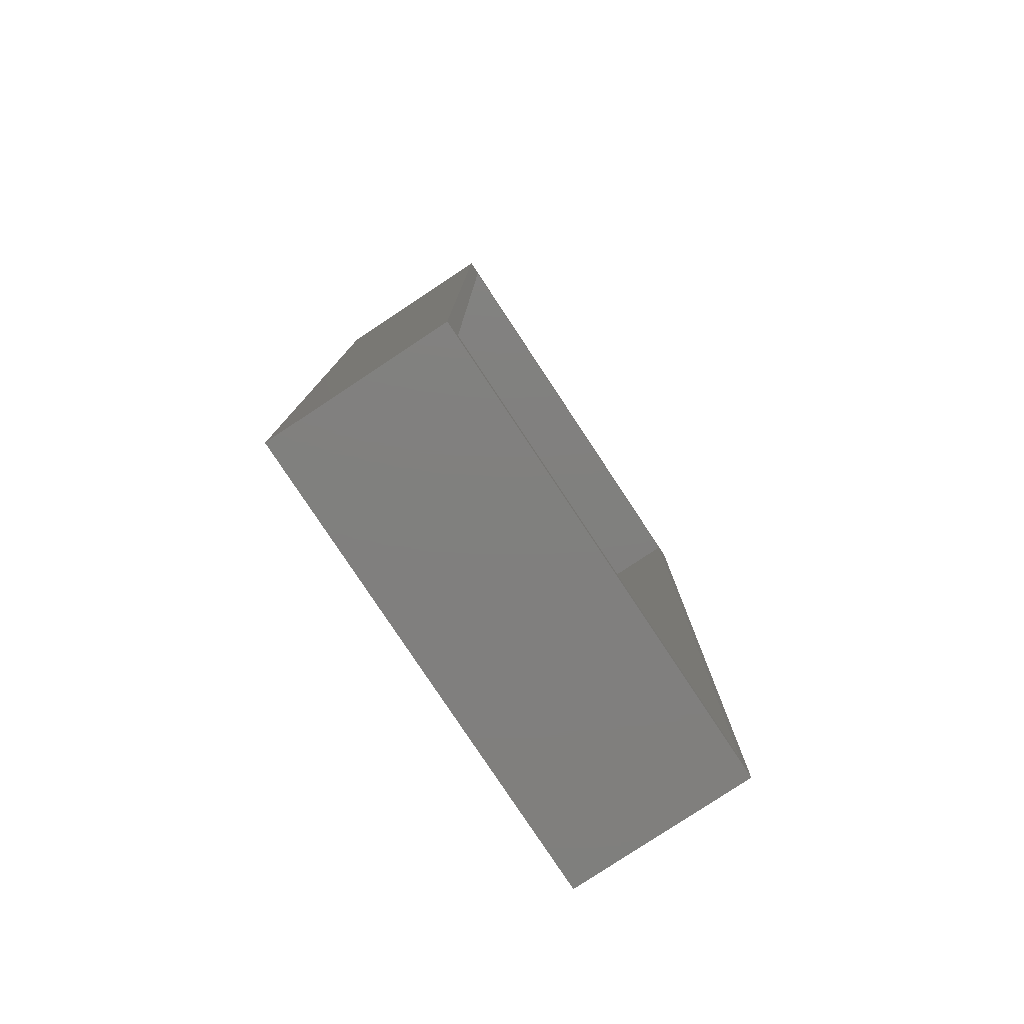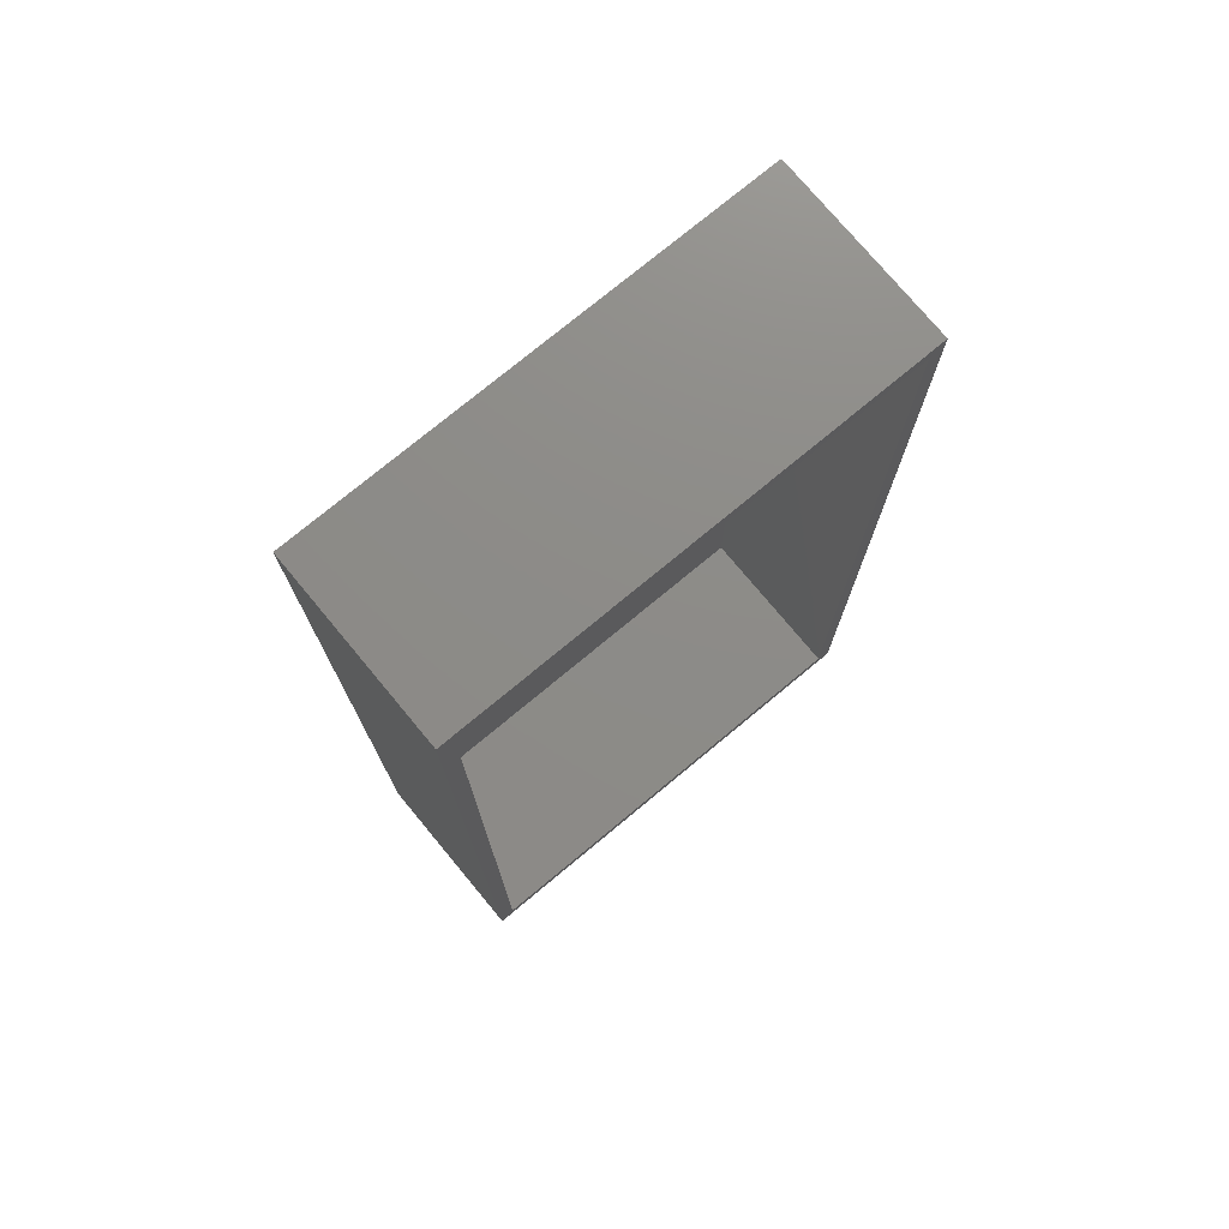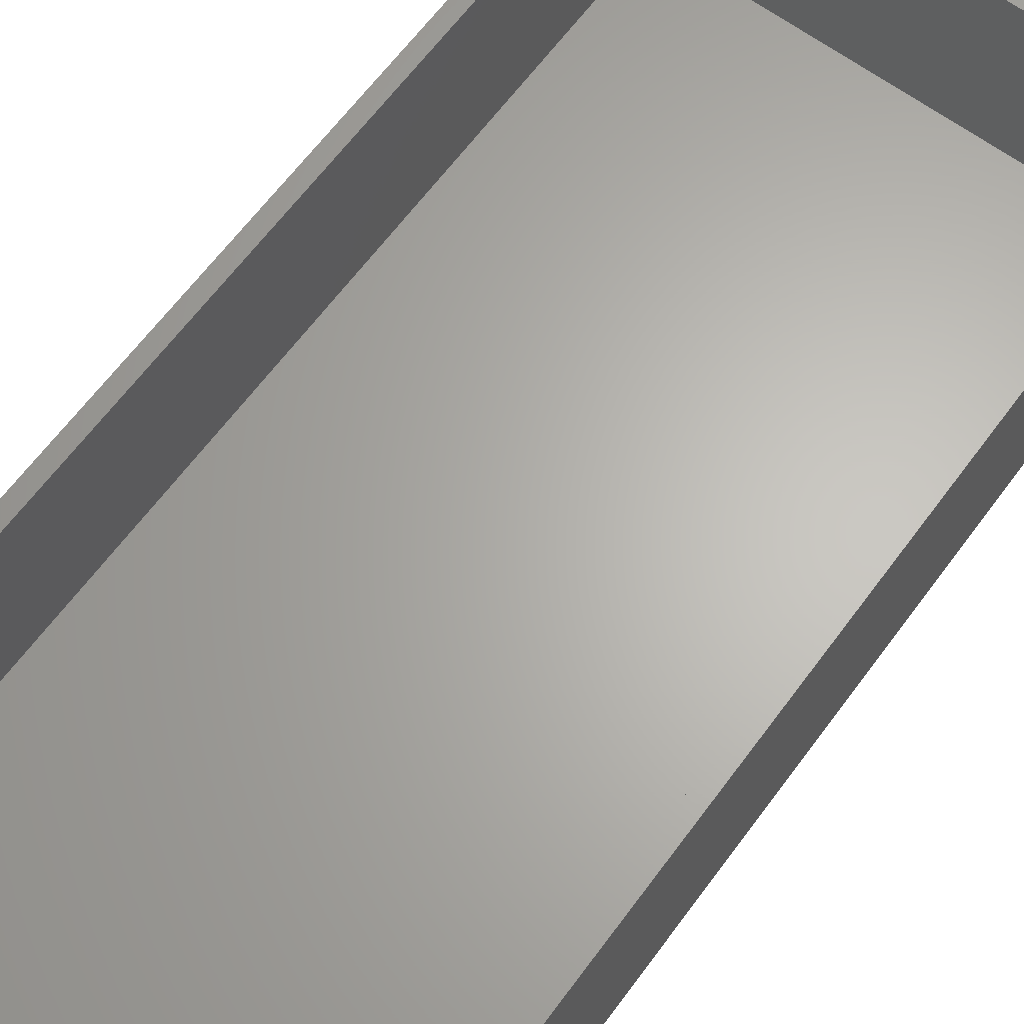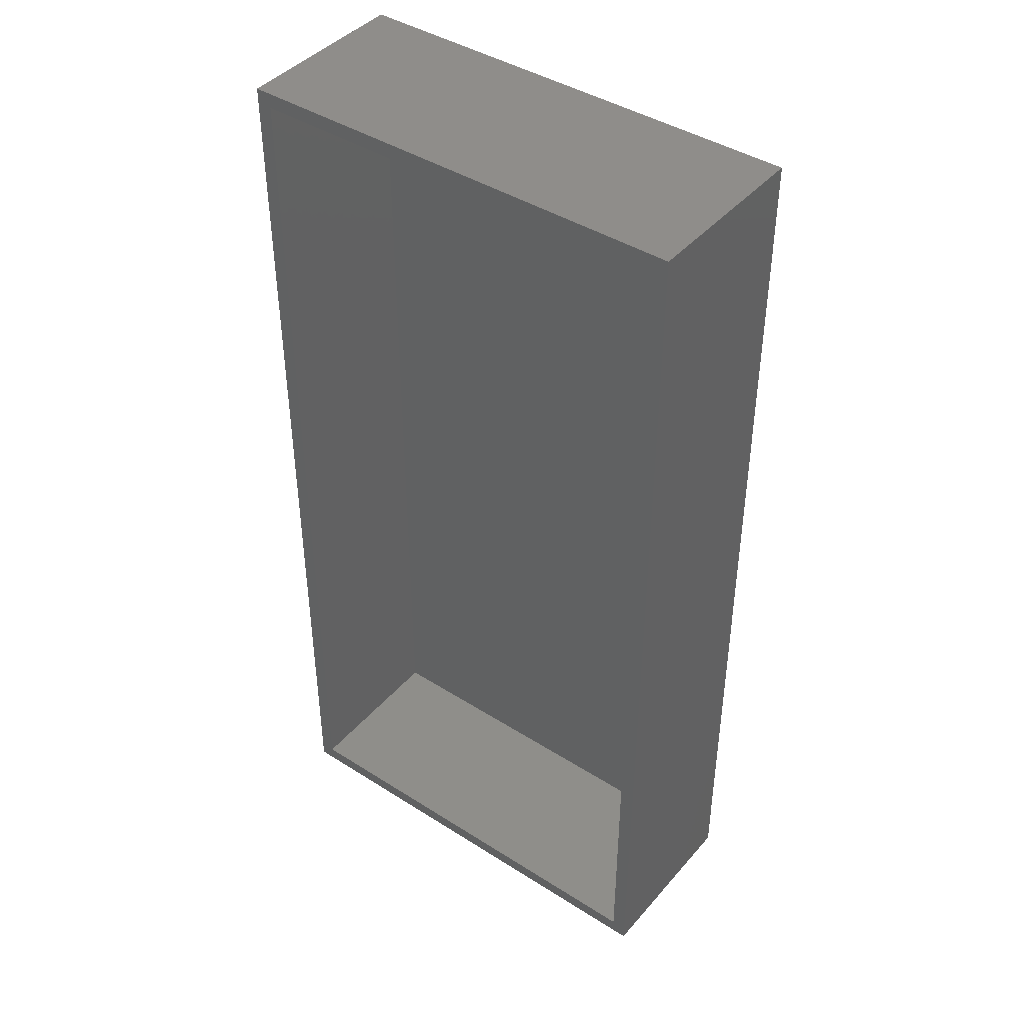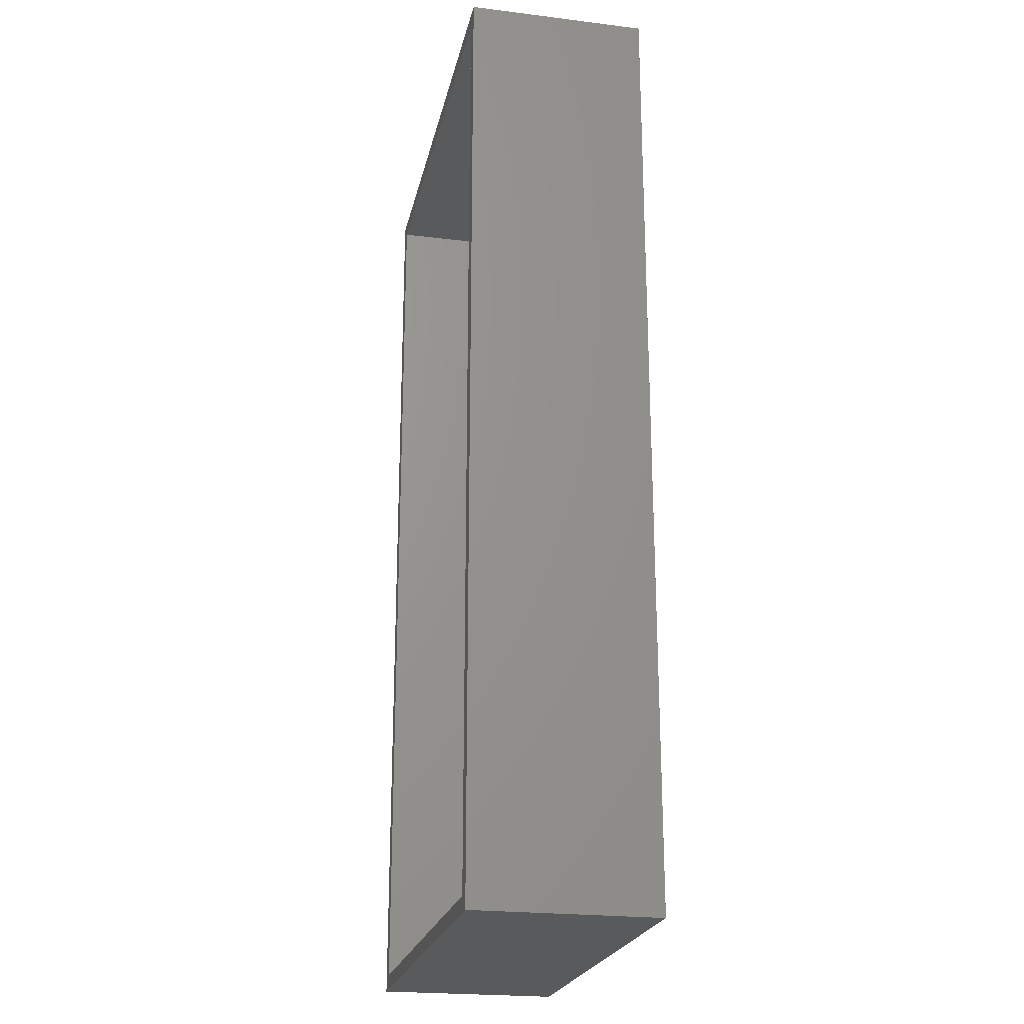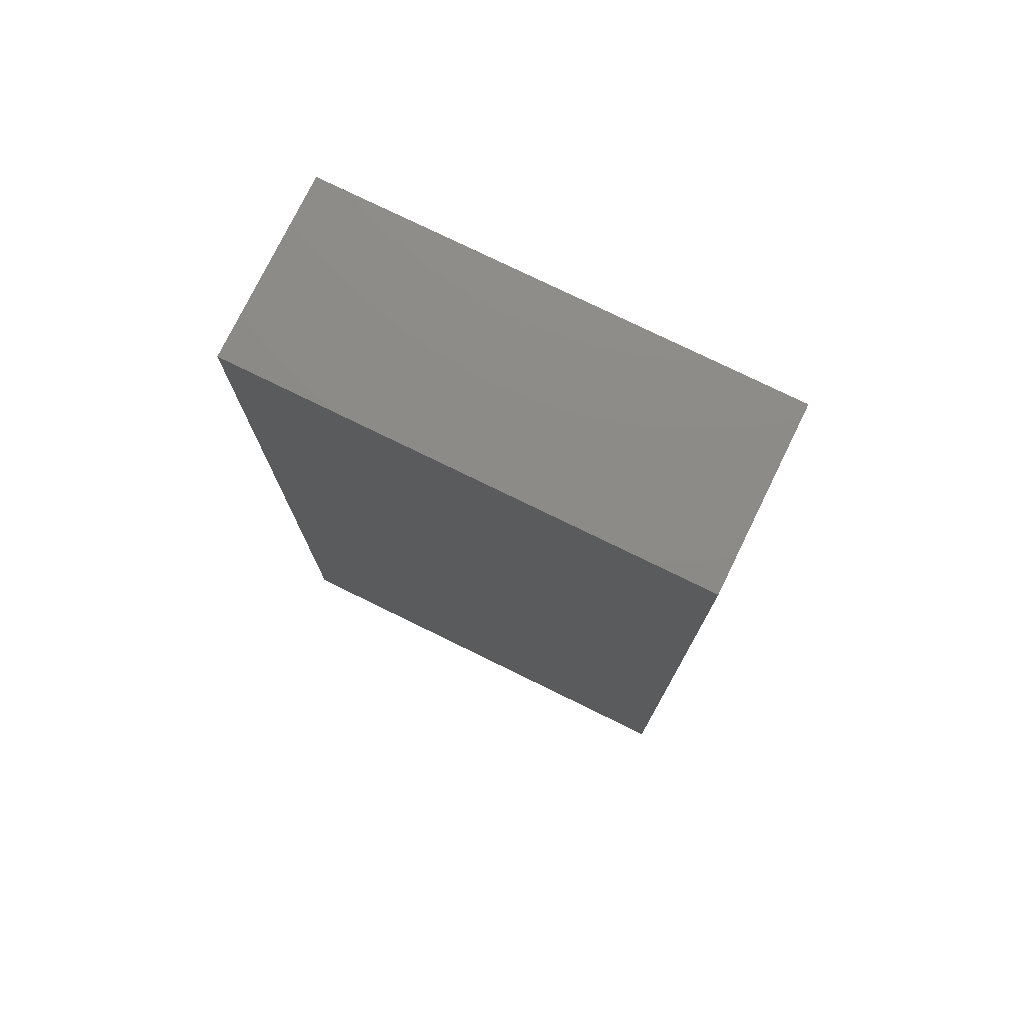
<metadata>
{"format":"stl","ext":"stl","renderer":"f3d","projection":"perspective","resolution":1024,"background":"white","views":[{"elev":-79.8,"azim":-56.5,"up":"+Y"},{"elev":75.5,"azim":-39.7,"up":"+Y"},{"elev":64.5,"azim":-143.5,"up":"+Z"},{"elev":42.5,"azim":37.2,"up":"+Y"},{"elev":-22.7,"azim":78.1,"up":"+Y"},{"elev":76.6,"azim":-153.9,"up":"+Y"}]}
</metadata>
<code>
# stl→obj: 16 verts, 28 faces
v 0.7188 -0.7266 0.2798
v 0.6953 -0.7031 0.2798
v 0 -0.7266 0.2798
v 0.02344 -0.7031 0.2798
v 0 0.75 0.2798
v 0.02344 0.7266 0.2798
v 0.7188 0.75 0.2798
v 0.6953 0.7266 0.2798
v 0.02344 0.7266 0.02344
v 0.6953 0.7266 0.02344
v 0.02344 -0.7031 0.02344
v 0.6953 -0.7031 0.02344
v 0.7188 -0.7266 0
v 0.7188 0.75 -9.041e-17
v 0 -0.7266 0
v 0 0.75 -9.041e-17
f 1 2 3
f 3 2 4
f 3 4 5
f 5 4 6
f 5 6 7
f 7 6 8
f 7 8 1
f 1 8 2
f 9 10 6
f 6 10 8
f 4 2 11
f 11 2 12
f 4 11 6
f 6 11 9
f 2 8 12
f 12 8 10
f 12 10 11
f 11 10 9
f 13 14 1
f 1 14 7
f 15 3 16
f 16 3 5
f 3 15 1
f 1 15 13
f 16 5 14
f 14 5 7
f 13 15 14
f 14 15 16

</code>
